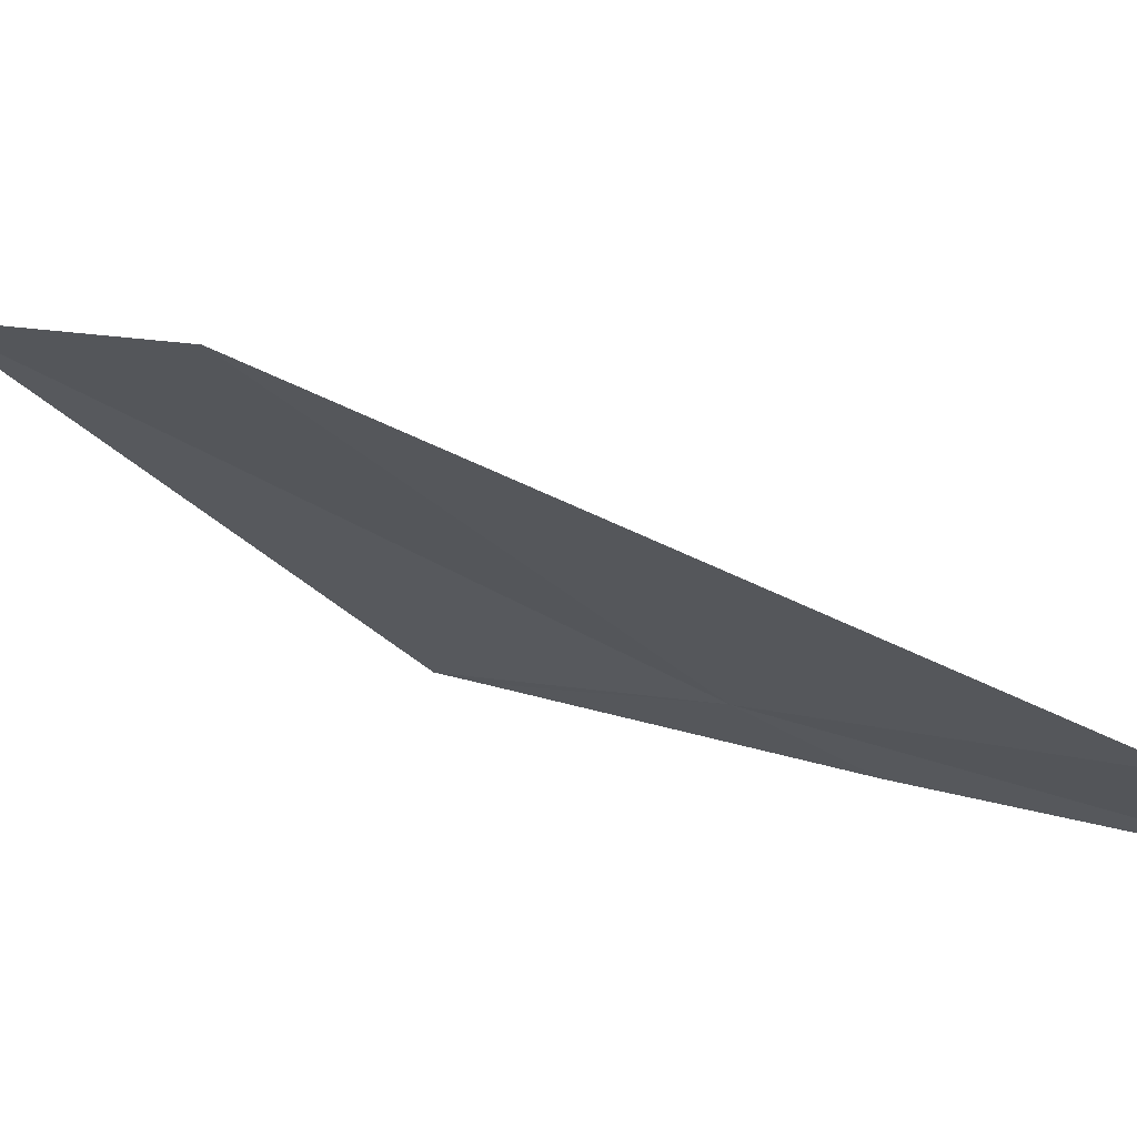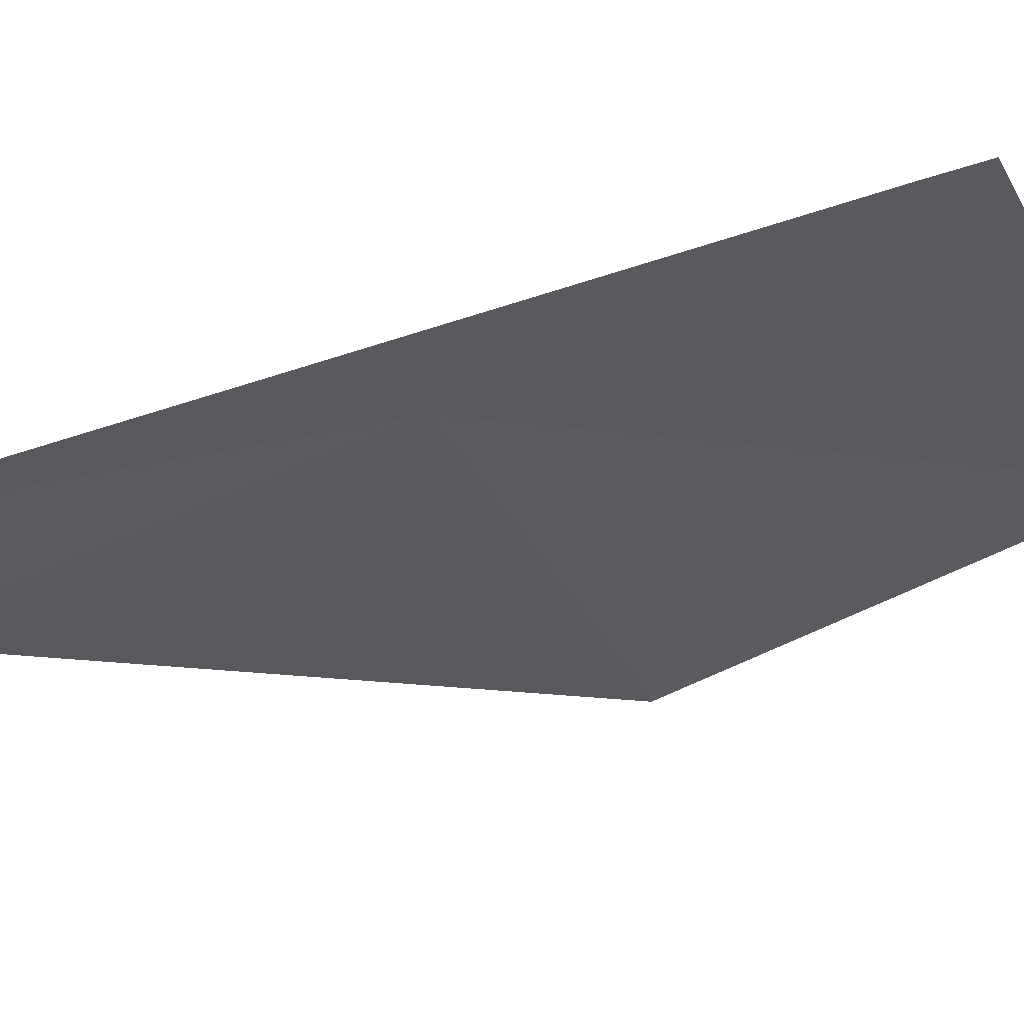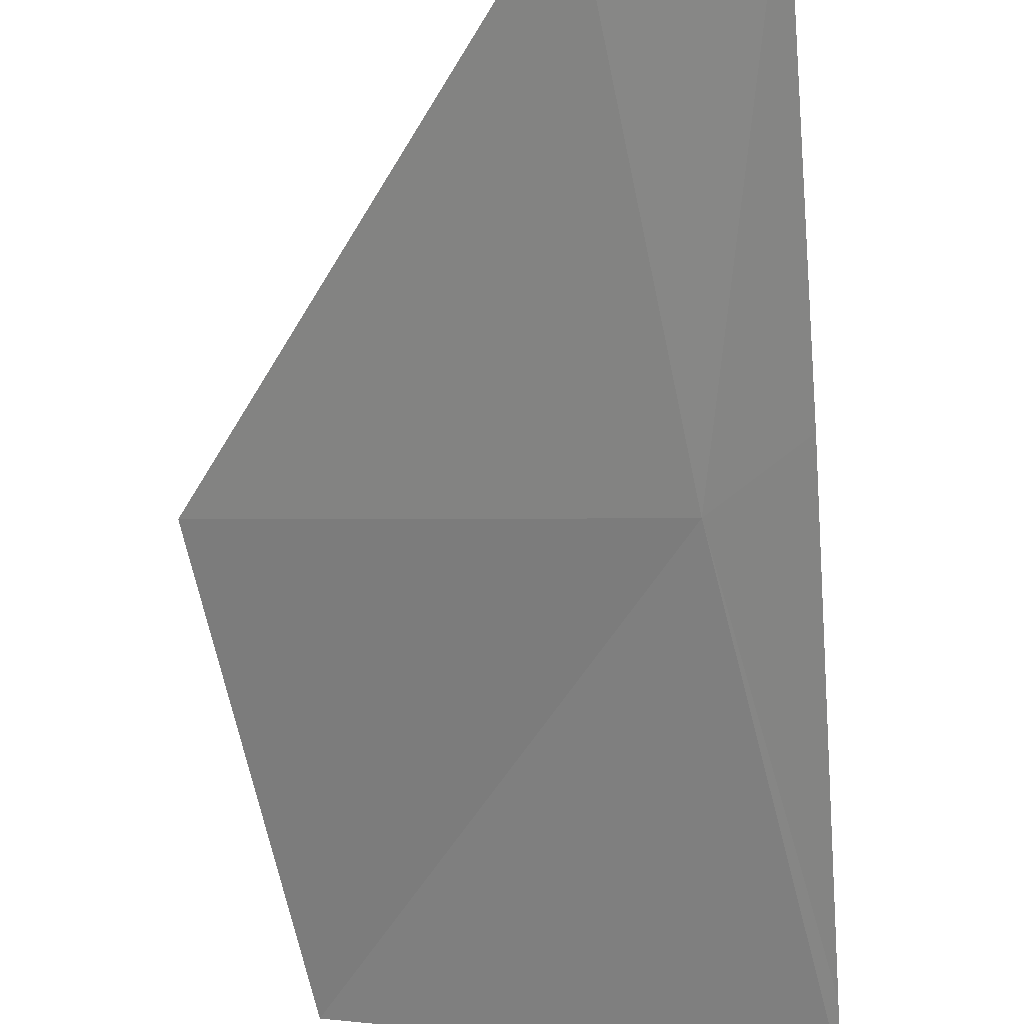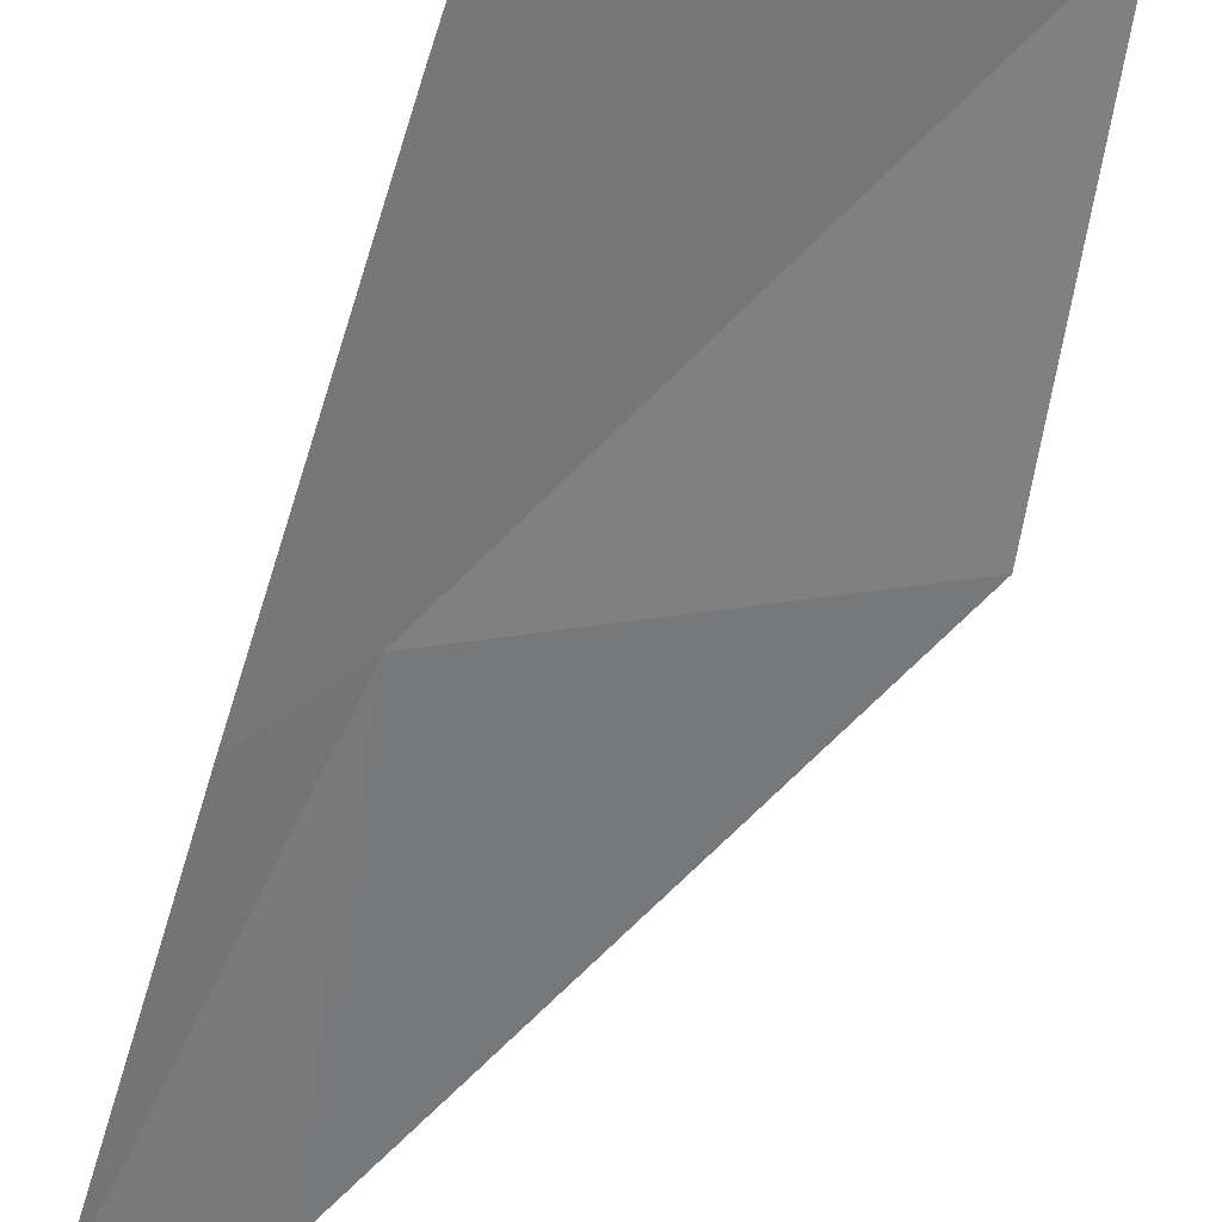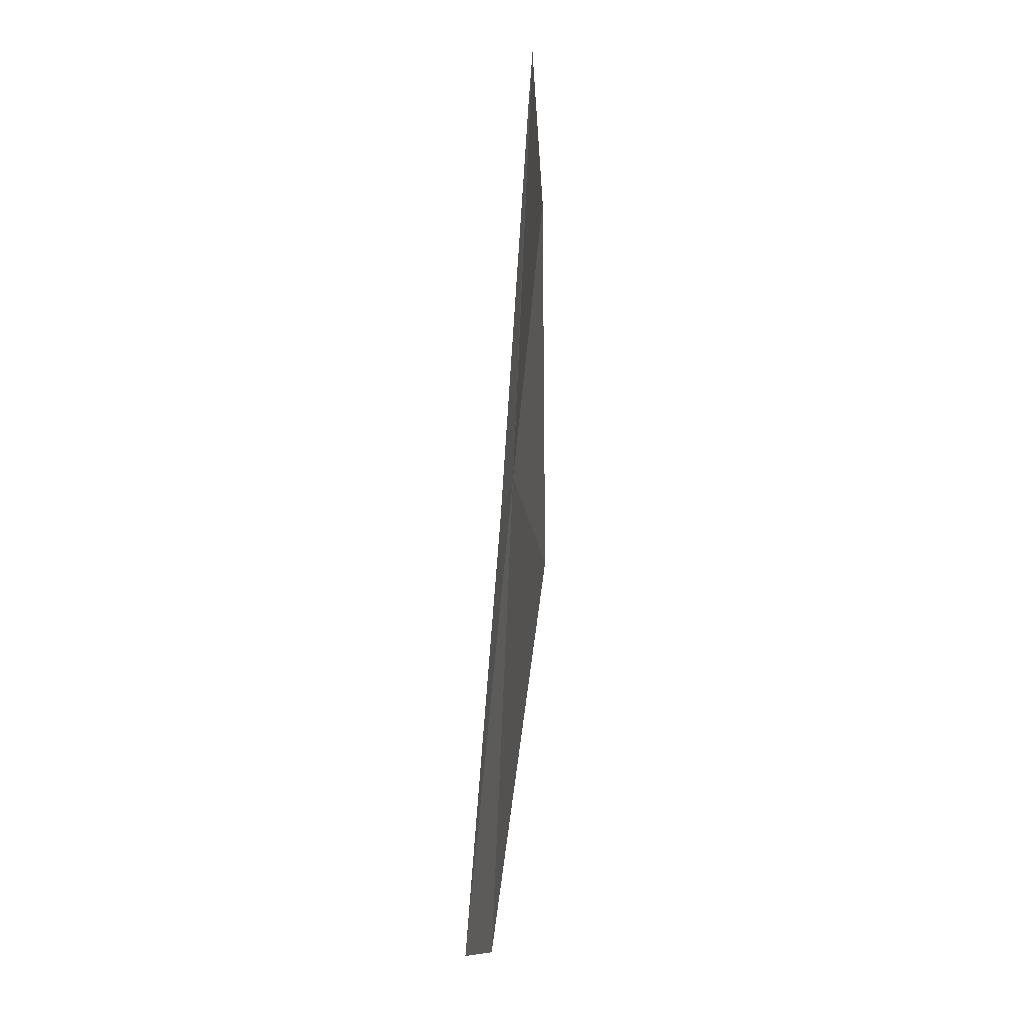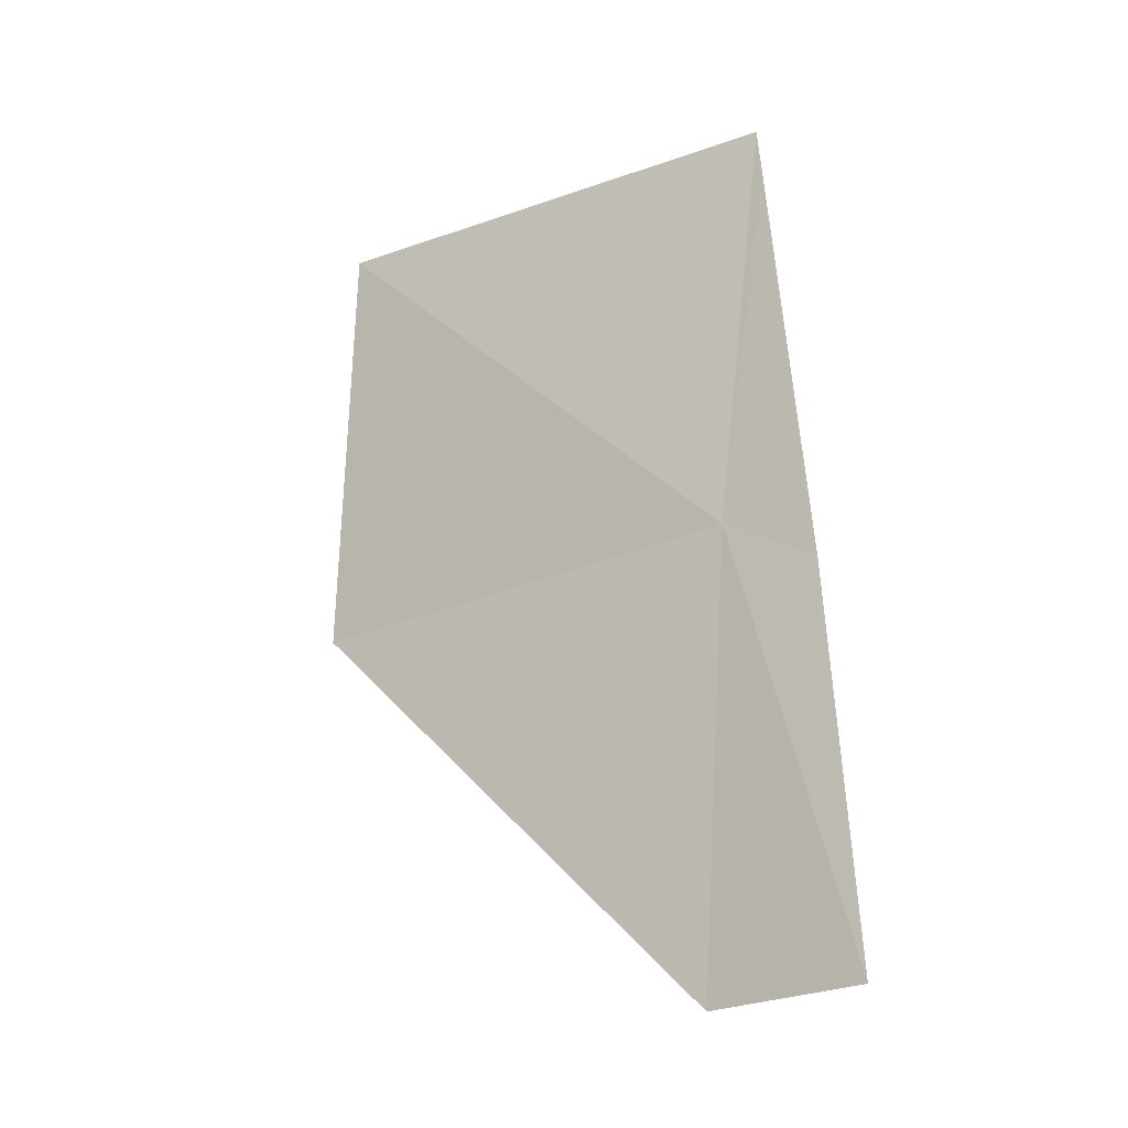
<metadata>
{"format":"obj","ext":"obj","renderer":"f3d","projection":"perspective","resolution":1024,"background":"white","views":[{"elev":8.1,"azim":145.5,"up":"+Y"},{"elev":-65.2,"azim":-64.9,"up":"+Y"},{"elev":-72.9,"azim":-168.2,"up":"+Y"},{"elev":-64.9,"azim":-10.0,"up":"+Y"},{"elev":-11.2,"azim":-52.3,"up":"+Z"},{"elev":-23.3,"azim":-108.9,"up":"+Z"}]}
</metadata>
<code>
v 17.28 17.07 43.2
v 17.22 16.95 44.45
v 17.02 16.92 43.02
v 17.19 16.95 44.29
v 16.87 16.91 41.86
v 17.28 17.15 41.86
v 18.49 17.87 43.2
v 18.45 17.84 44.54
f 1 4 2
f 1 6 5
f 1 7 6
f 1 8 7
f 1 2 8
f 1 3 4
f 1 5 3

</code>
